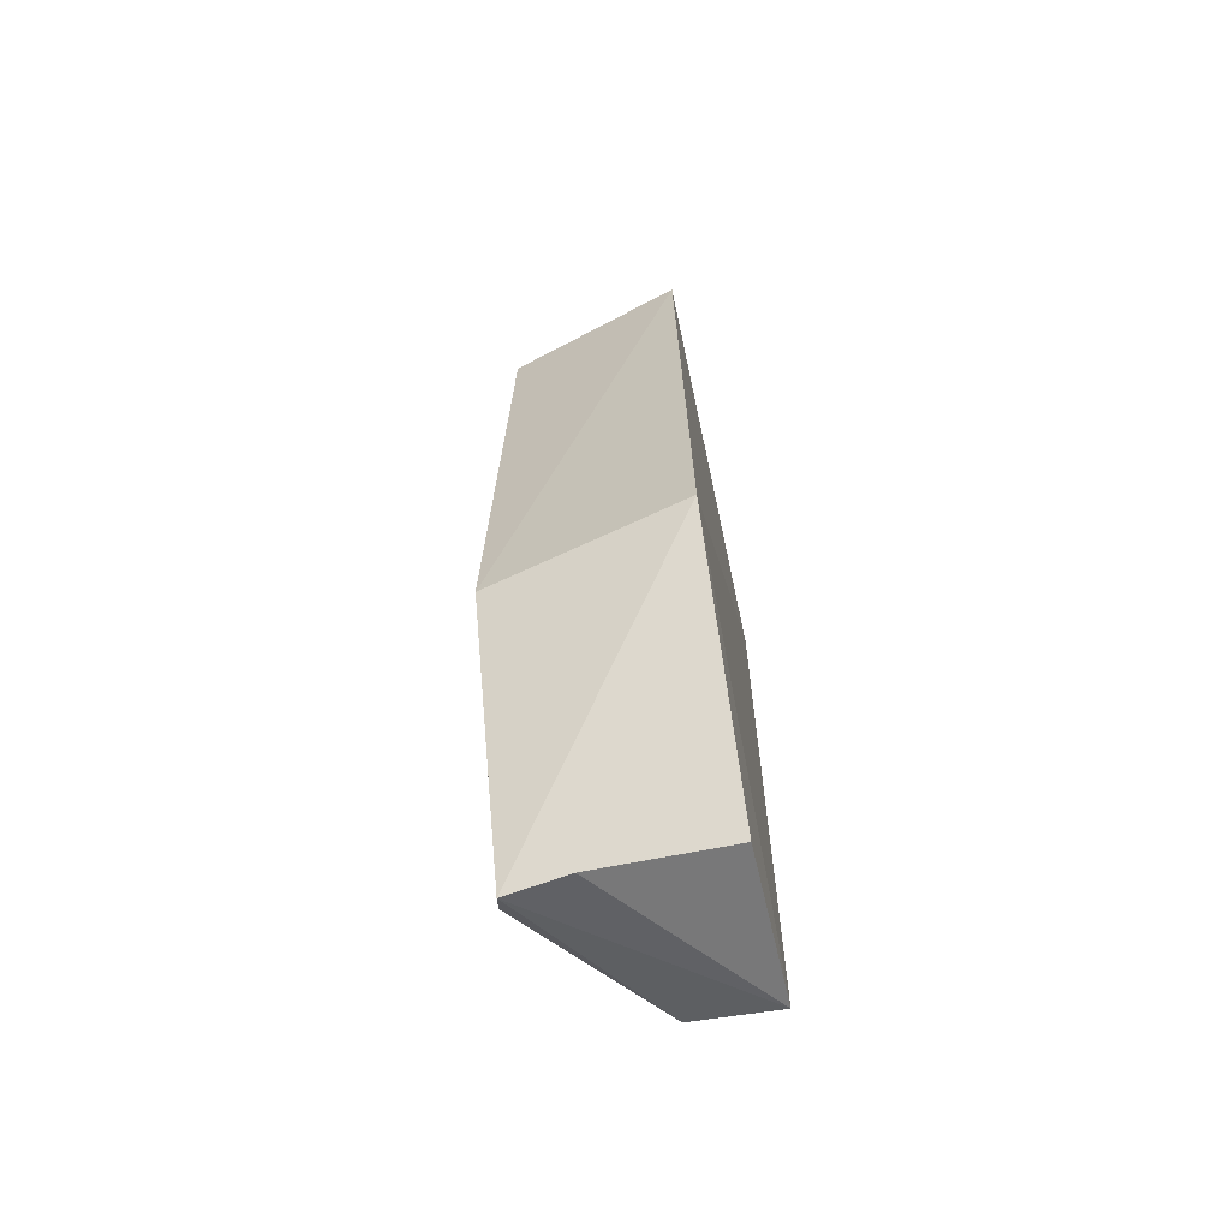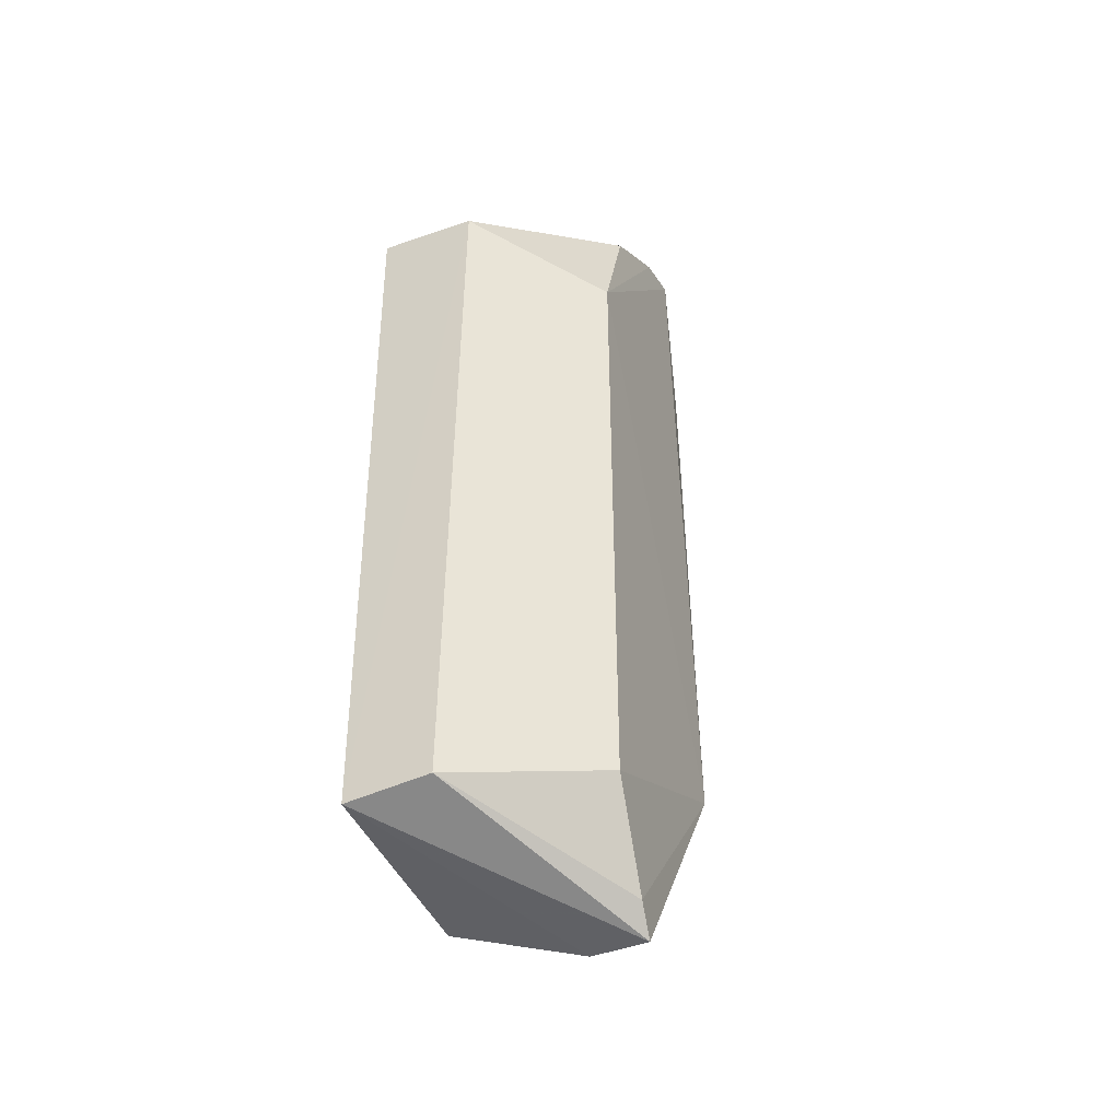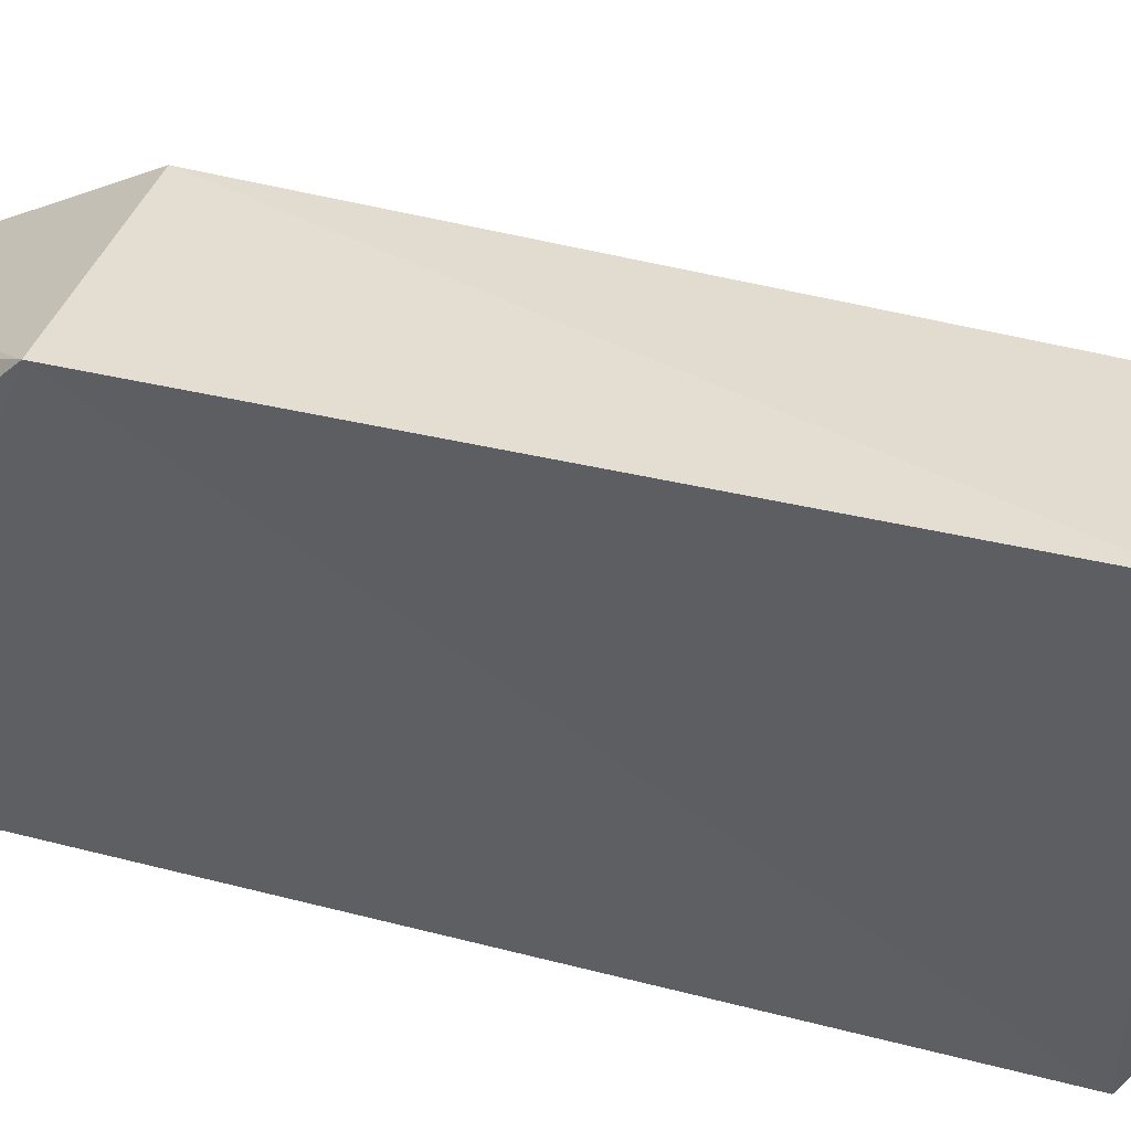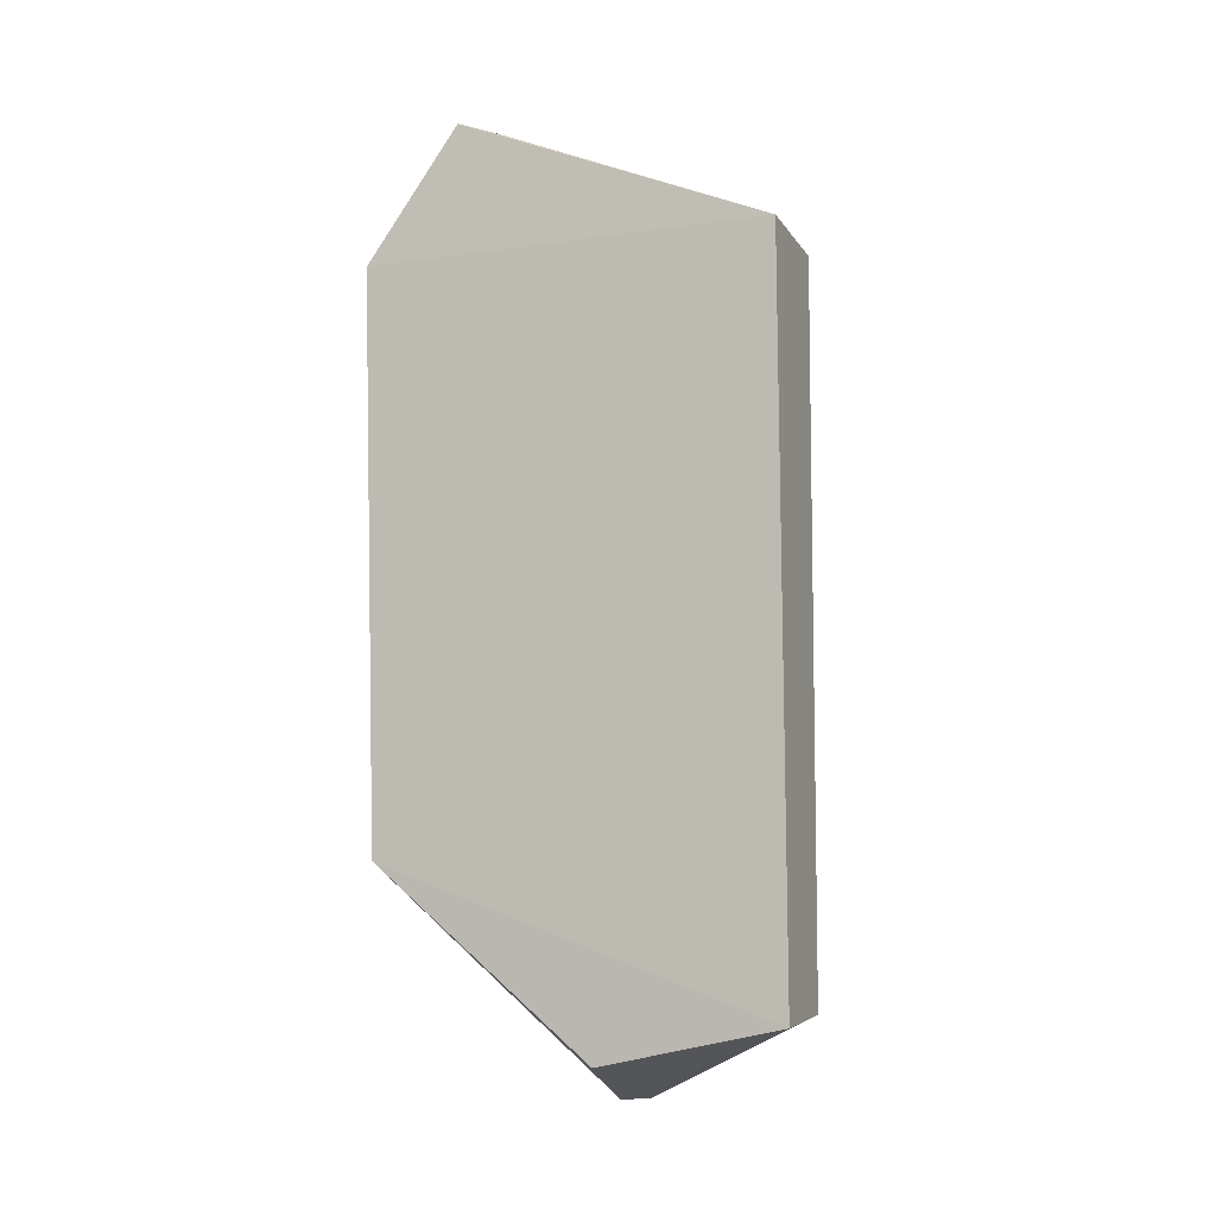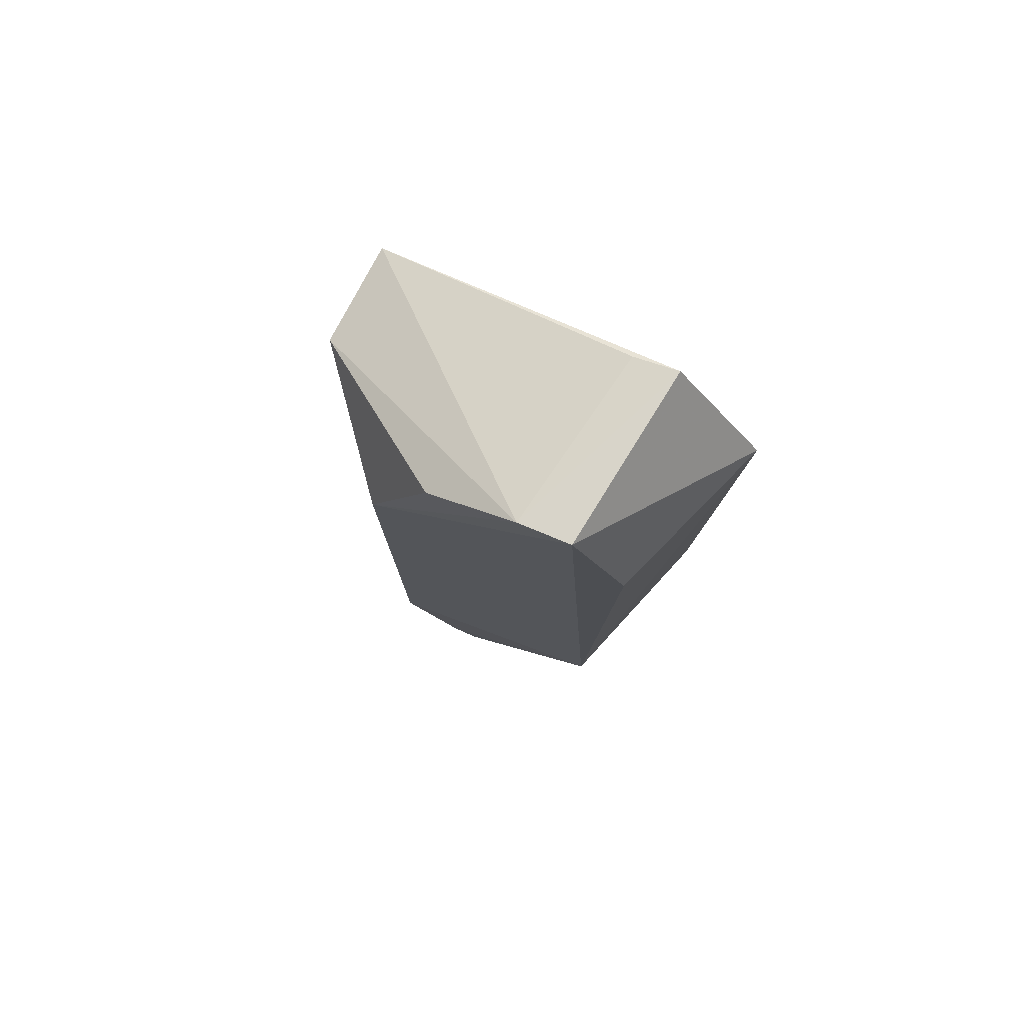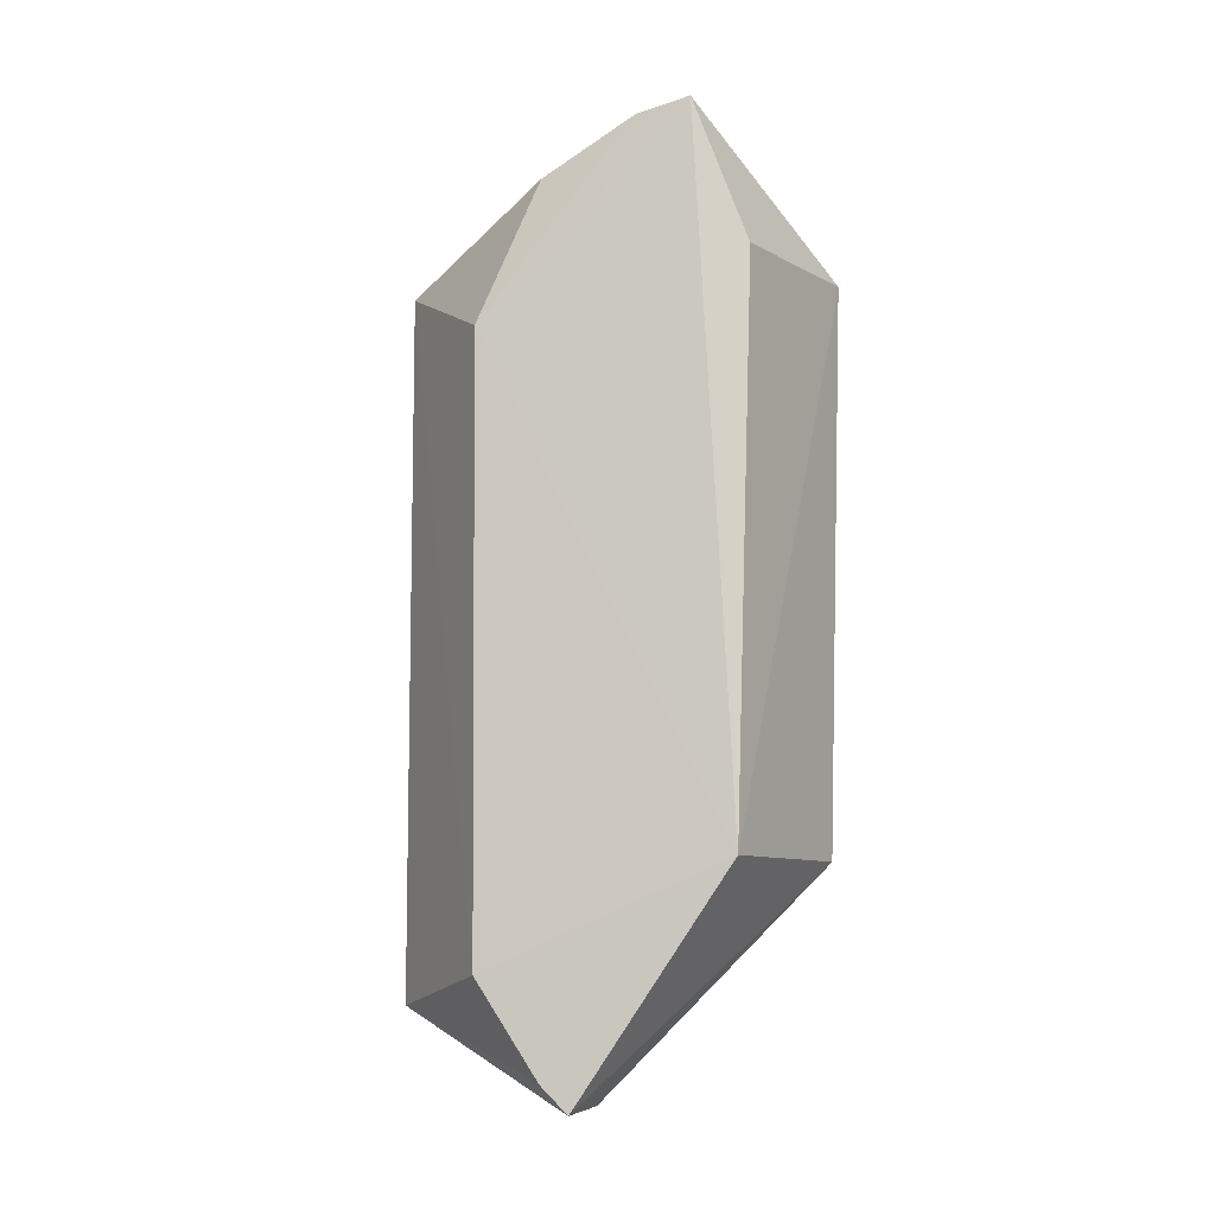
<metadata>
{"format":"obj","ext":"obj","renderer":"f3d","projection":"perspective","resolution":1024,"background":"white","views":[{"elev":-66.3,"azim":12.1,"up":"+Y"},{"elev":-39.2,"azim":-152.1,"up":"+Y"},{"elev":48.7,"azim":106.1,"up":"+Z"},{"elev":-7.0,"azim":112.2,"up":"+Y"},{"elev":78.0,"azim":-60.7,"up":"+Y"},{"elev":-8.7,"azim":-72.8,"up":"+Y"}]}
</metadata>
<code>
v 0.07996 0.03257 0.05925
v 0.08013 -0.002435 0.05826
v 0.07996 0.03274 0.03386
v 0.07362 0.03213 0.0339
v 0.06823 -0.002401 0.05546
v 0.06814 0.04104 0.05307
v 0.07973 -0.01117 0.03361
v 0.07949 0.04075 0.05354
v 0.06792 0.0402 0.04983
v 0.06913 0.03225 0.05628
v 0.0678 -0.0164 0.04596
v 0.06681 0.02811 0.04047
v 0.07924 0.03978 0.05079
v 0.07968 -0.01361 0.04483
v 0.06681 -0.00888 0.04072
v 0.06754 0.03677 0.04423
v 0.0716 -0.01614 0.04638
v 0.06745 -0.01474 0.0444
v 0.07421 -0.01082 0.03369
f 1 2 3
f 5 2 1
f 7 3 2
f 7 4 3
f 8 6 1
f 8 1 3
f 9 3 4
f 9 6 8
f 10 6 5
f 10 5 1
f 10 1 6
f 11 2 5
f 12 5 6
f 12 6 9
f 13 9 8
f 13 8 3
f 13 3 9
f 14 7 2
f 15 5 12
f 15 12 4
f 16 12 9
f 16 9 4
f 16 4 12
f 17 11 7
f 17 7 14
f 17 14 2
f 17 2 11
f 18 11 5
f 18 5 15
f 19 15 4
f 19 4 7
f 19 18 15
f 19 7 11
f 19 11 18

</code>
